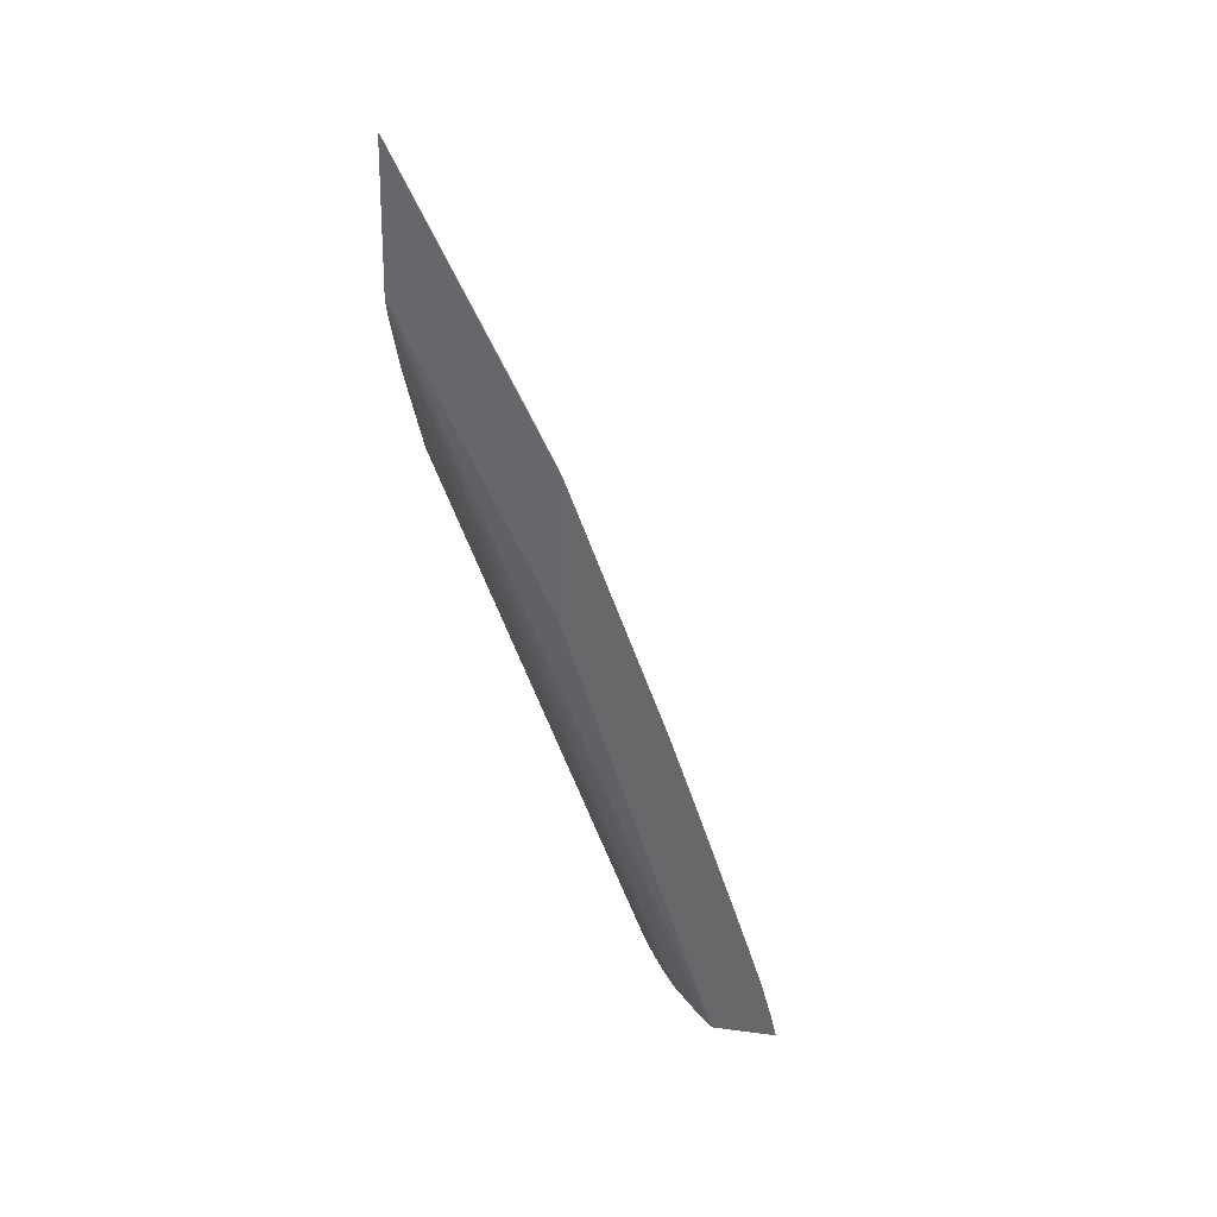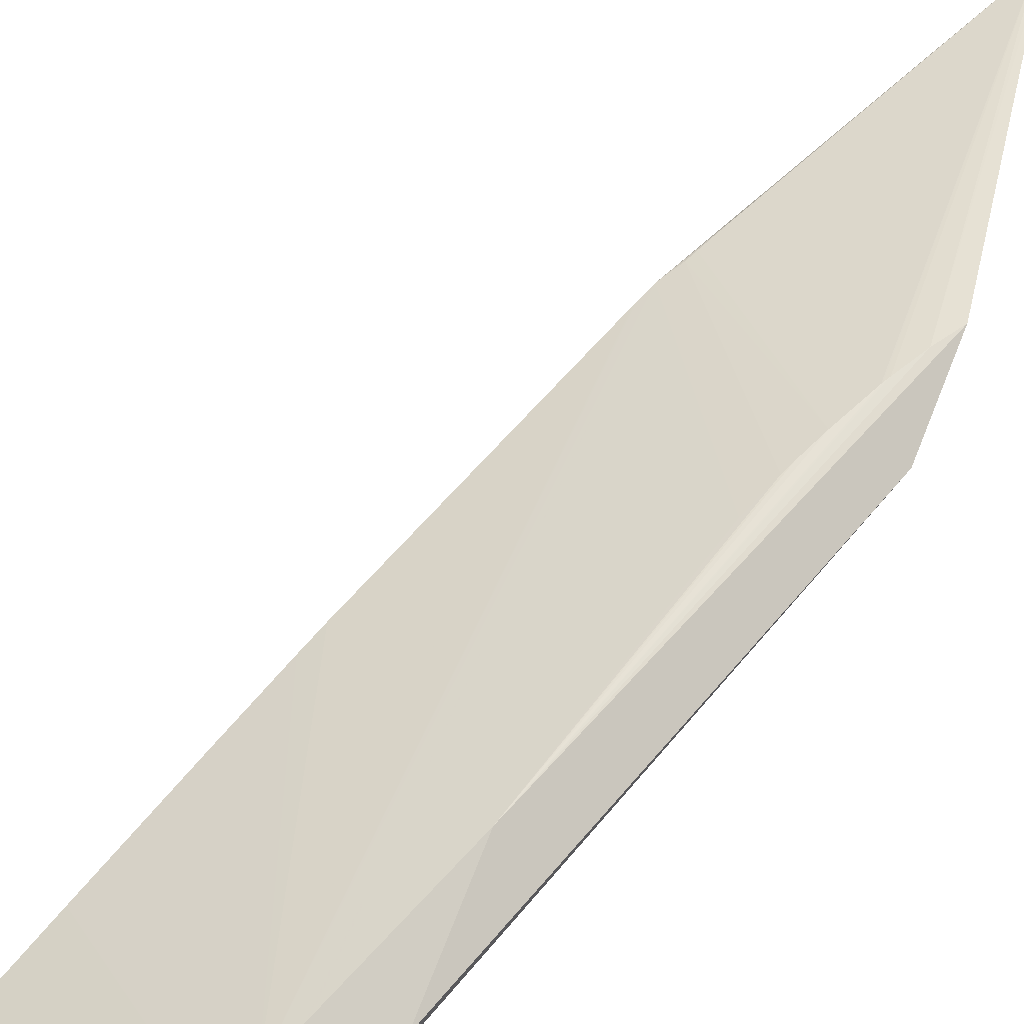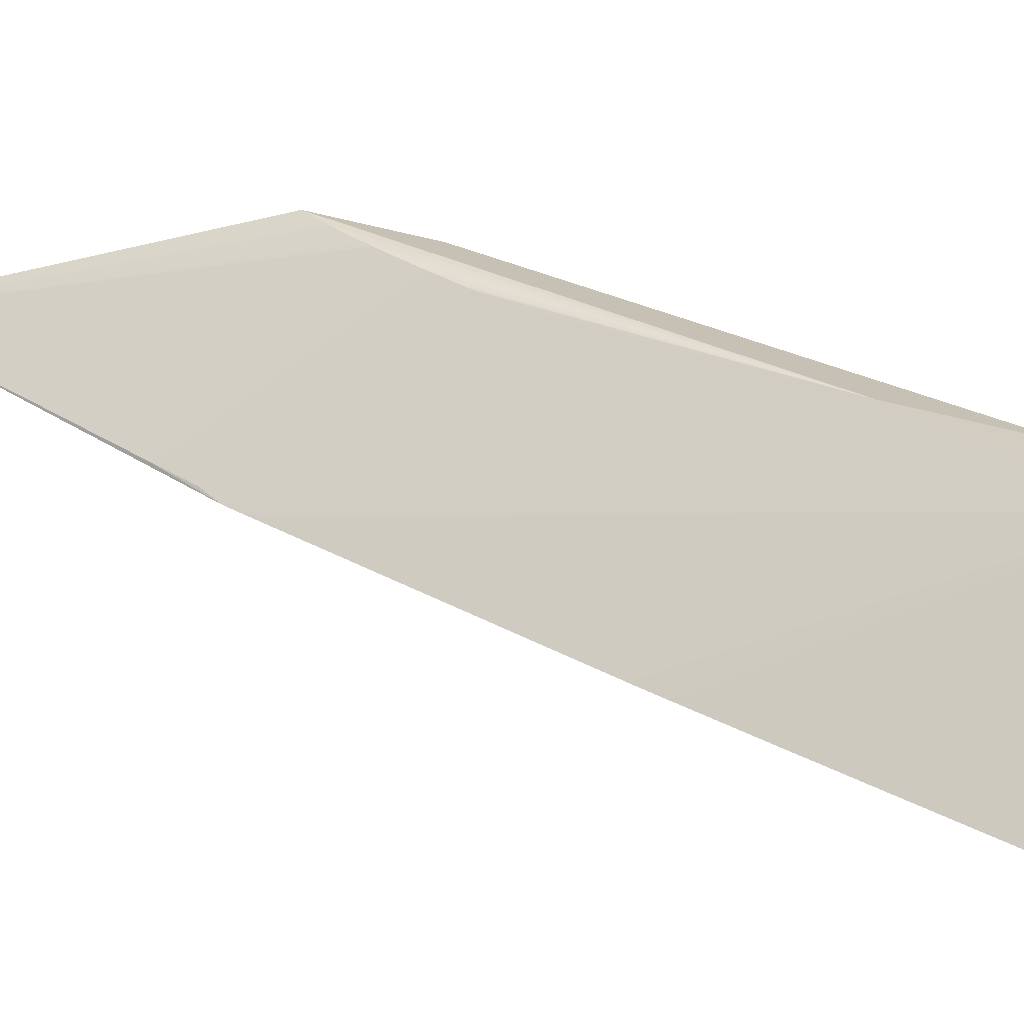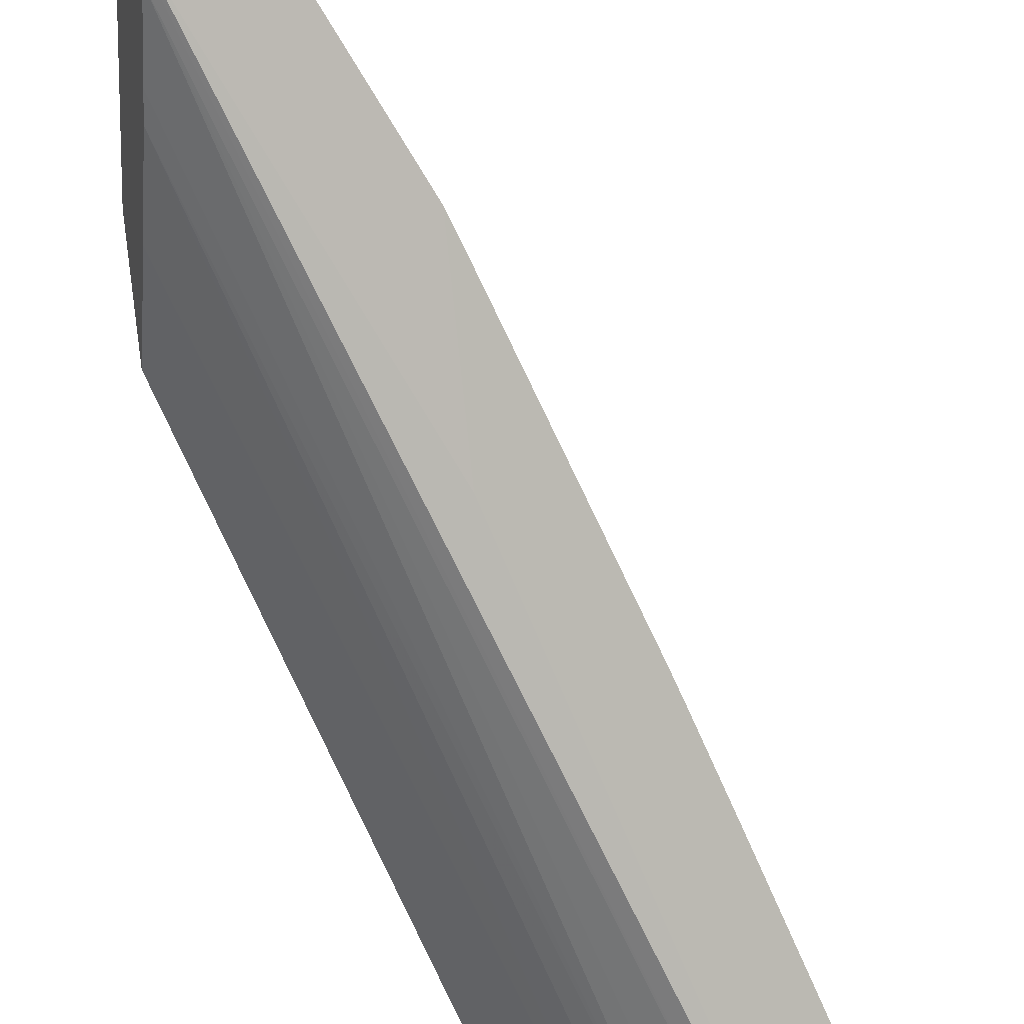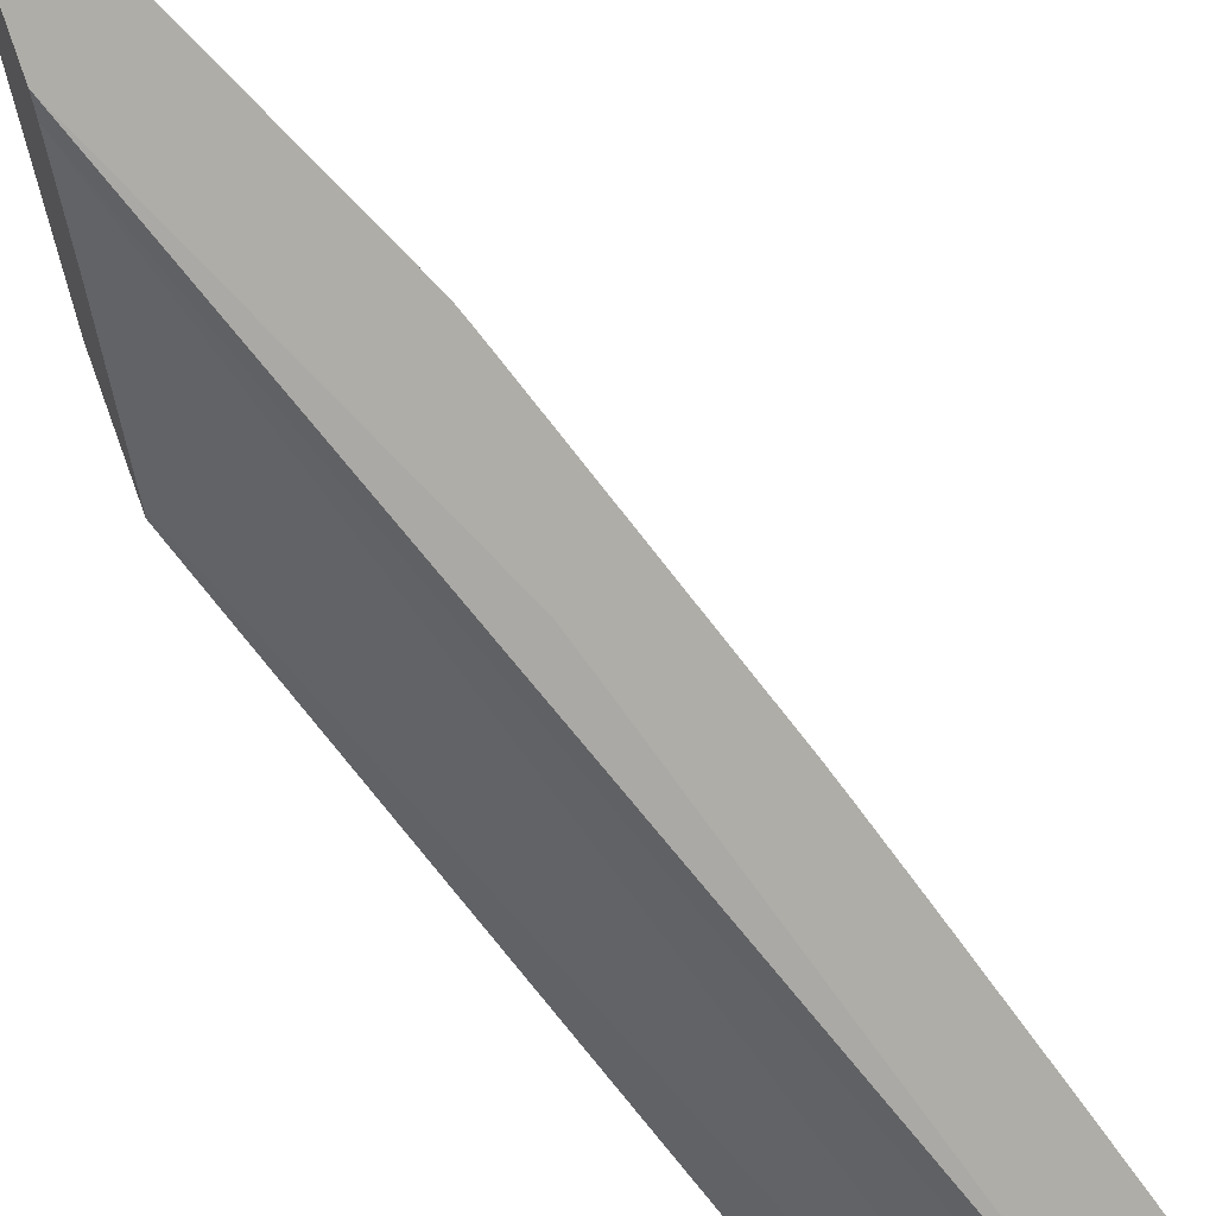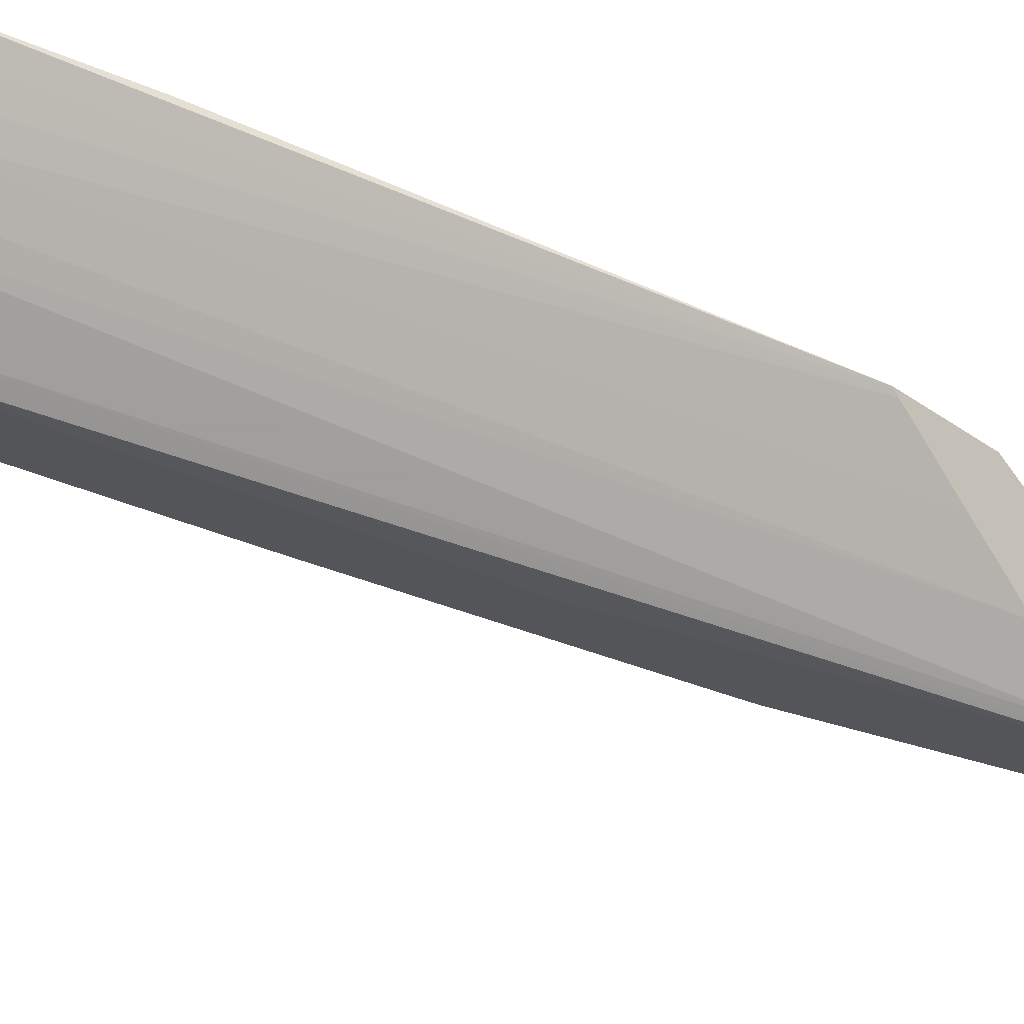
<metadata>
{"format":"obj","ext":"obj","renderer":"f3d","projection":"perspective","resolution":1024,"background":"white","views":[{"elev":40.4,"azim":-153.7,"up":"+Y"},{"elev":70.5,"azim":21.5,"up":"+Z"},{"elev":40.5,"azim":-74.7,"up":"+Z"},{"elev":-78.8,"azim":-174.4,"up":"+Z"},{"elev":-68.9,"azim":-163.4,"up":"+Z"},{"elev":-39.8,"azim":45.7,"up":"+Z"}]}
</metadata>
<code>
v -0.04173 0.0647 0.03647
v -0.04001 0.06472 0.03592
v -0.03709 0.06446 0.0395
v -0.03708 0.06448 0.0395
v -0.03701 0.06486 0.03951
v -0.04171 0.06478 0.03647
v -0.03959 0.06471 0.03614
v -0.03563 0.07843 0.03548
v -0.03164 0.08699 0.0349
v -0.03595 0.06447 0.03914
v -0.04156 0.06539 0.03647
v -0.04165 0.06503 0.03647
v -0.03697 0.06499 0.0395
v -0.0388 0.06467 0.03661
v -0.03163 0.08685 0.03494
v -0.0316 0.08654 0.03503
v -0.0356 0.08277 0.03578
v -0.03161 0.09103 0.03518
v -0.03438 0.0692 0.03897
v -0.03637 0.06451 0.03868
v -0.03057 0.08043 0.03795
v -0.03671 0.06599 0.03949
v -0.0414 0.06599 0.03646
v -0.03836 0.06465 0.03688
v -0.03136 0.08495 0.0357
v -0.03528 0.0833 0.03581
v -0.03516 0.08356 0.03579
v -0.03483 0.08429 0.03573
v -0.03169 0.0909 0.03519
v -0.03577 0.08234 0.0358
v -0.03612 0.06785 0.03943
v -0.03573 0.06888 0.03938
v -0.03437 0.07246 0.03919
v -0.03273 0.07849 0.0385
v -0.03238 0.0794 0.03846
v -0.03096 0.08232 0.03821
v -0.03055 0.08295 0.03812
v -0.03436 0.07247 0.03919
v -0.03685 0.06454 0.0382
v -0.03061 0.08061 0.03784
v -0.03642 0.06696 0.03947
v -0.04118 0.06673 0.03644
v -0.03788 0.06462 0.03726
v -0.03127 0.08438 0.03594
v -0.03225 0.07971 0.03844
v -0.03195 0.08039 0.03839
v -0.03146 0.08142 0.0383
v -0.03144 0.08146 0.0383
v -0.03136 0.0816 0.03828
v -0.0358 0.08226 0.03581
v -0.03612 0.08138 0.03585
v -0.03831 0.07533 0.03613
v -0.03855 0.07465 0.03615
v -0.0392 0.07274 0.03623
v -0.03732 0.06458 0.03774
v -0.03094 0.0825 0.03688
v -0.0408 0.06792 0.0364
v -0.04111 0.06696 0.03643
v -0.04024 0.06961 0.03634
f 1 2 7
f 1 7 14
f 1 14 24
f 1 24 43
f 1 43 55
f 1 55 39
f 1 39 20
f 1 20 10
f 1 10 3
f 1 3 4
f 1 4 5
f 1 5 6
f 1 6 12
f 1 12 11
f 1 11 23
f 1 23 42
f 1 42 58
f 1 58 57
f 1 57 59
f 1 59 54
f 1 54 53
f 1 53 52
f 1 52 51
f 1 51 50
f 1 50 30
f 1 30 17
f 1 17 8
f 1 8 2
f 2 8 9
f 2 9 7
f 3 10 19
f 3 19 38
f 3 38 33
f 3 33 32
f 3 32 31
f 3 31 41
f 3 41 22
f 3 22 13
f 3 13 5
f 3 5 4
f 5 11 12
f 5 12 6
f 5 13 11
f 7 9 15
f 7 15 16
f 7 16 14
f 8 17 18
f 8 18 9
f 9 18 37
f 9 37 21
f 9 21 40
f 9 40 56
f 9 56 44
f 9 44 25
f 9 25 16
f 9 16 15
f 10 20 21
f 10 21 19
f 11 13 22
f 11 22 23
f 14 16 24
f 16 25 24
f 17 26 27
f 17 27 28
f 17 28 29
f 17 29 18
f 17 30 31
f 17 31 32
f 17 32 33
f 17 33 34
f 17 34 35
f 17 35 26
f 18 29 36
f 18 36 37
f 19 21 37
f 19 37 38
f 20 39 21
f 21 39 40
f 22 41 42
f 22 42 23
f 24 25 44
f 24 44 43
f 26 35 45
f 26 45 46
f 26 46 27
f 27 46 28
f 28 46 29
f 29 46 47
f 29 47 48
f 29 48 49
f 29 49 36
f 30 50 31
f 31 50 51
f 31 51 52
f 31 52 53
f 31 53 54
f 31 54 41
f 33 38 34
f 34 38 35
f 35 38 45
f 36 49 38
f 36 38 37
f 38 49 48
f 38 48 47
f 38 47 46
f 38 46 45
f 39 55 40
f 40 55 56
f 41 57 58
f 41 58 42
f 41 54 59
f 41 59 57
f 43 44 55
f 44 56 55

</code>
